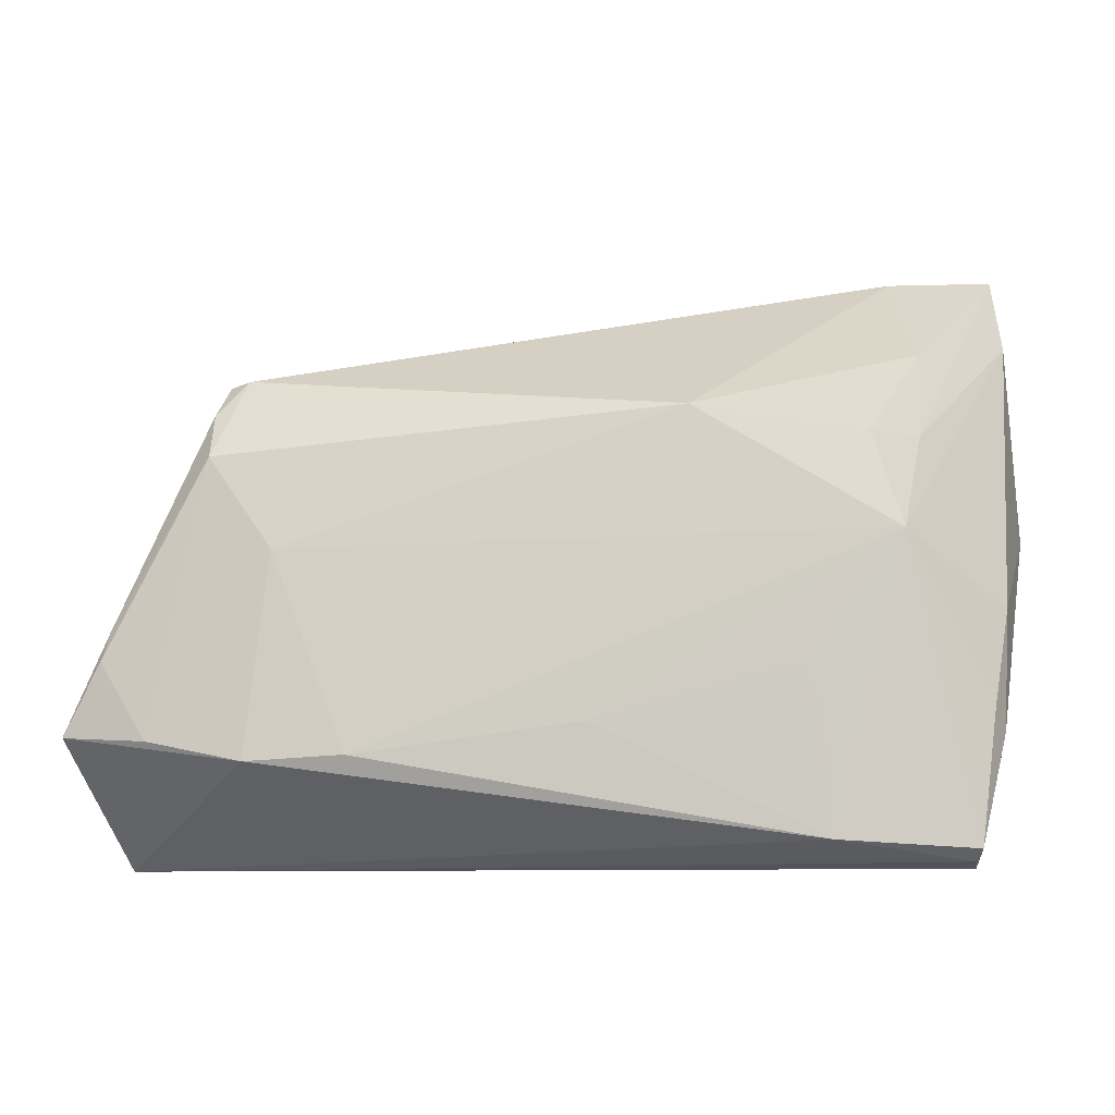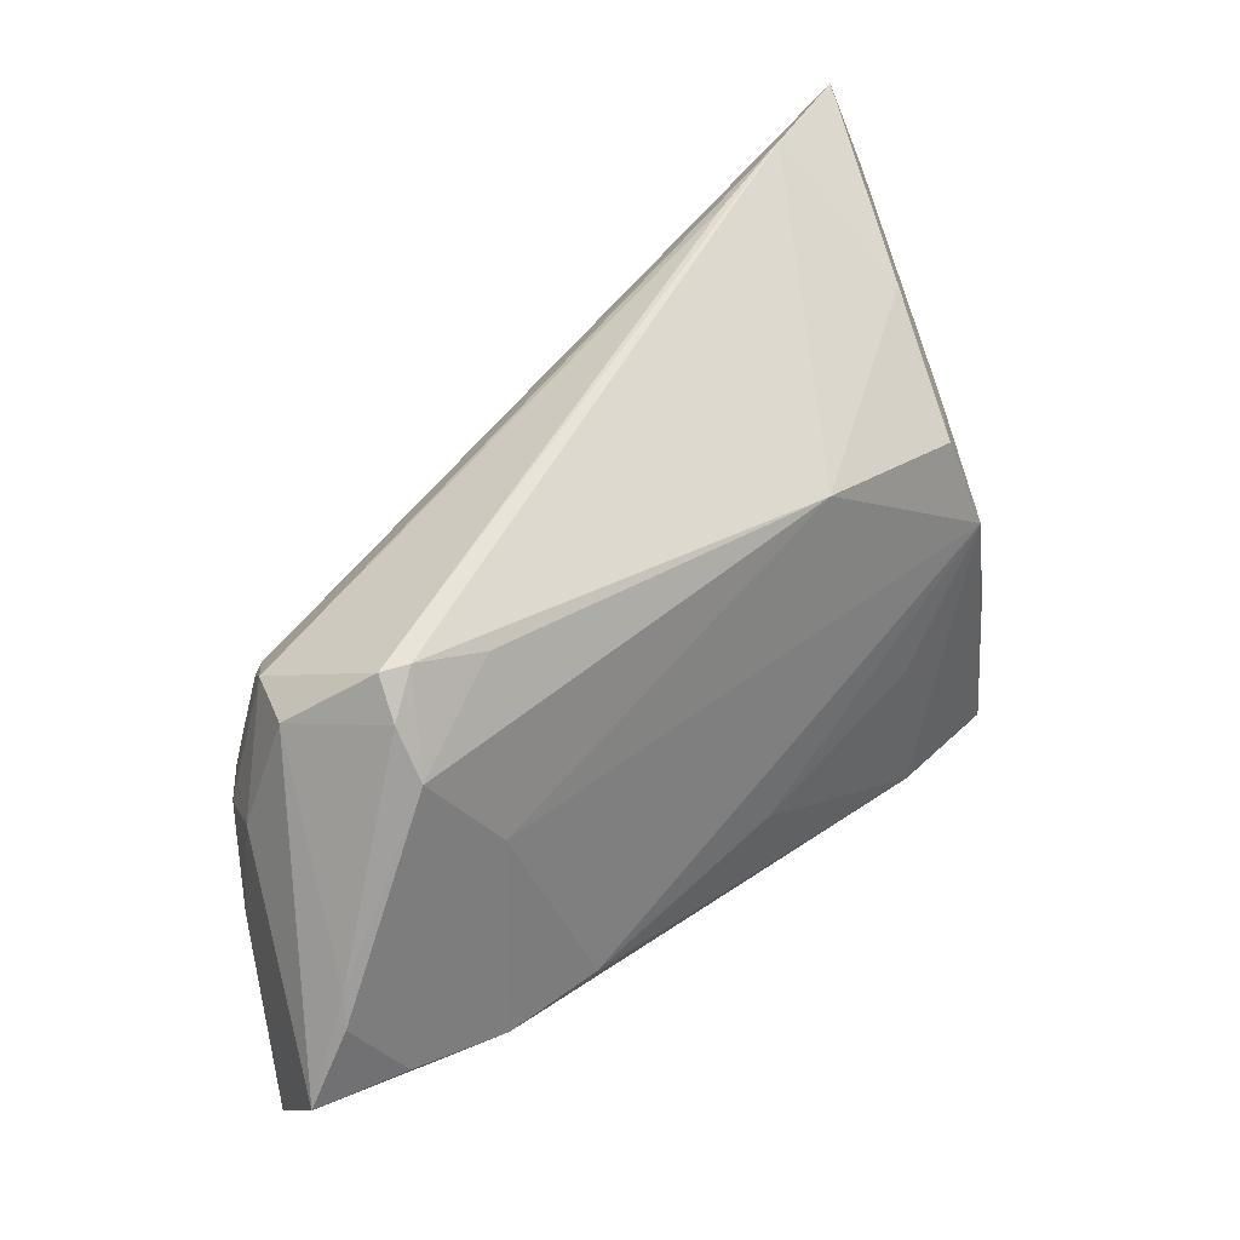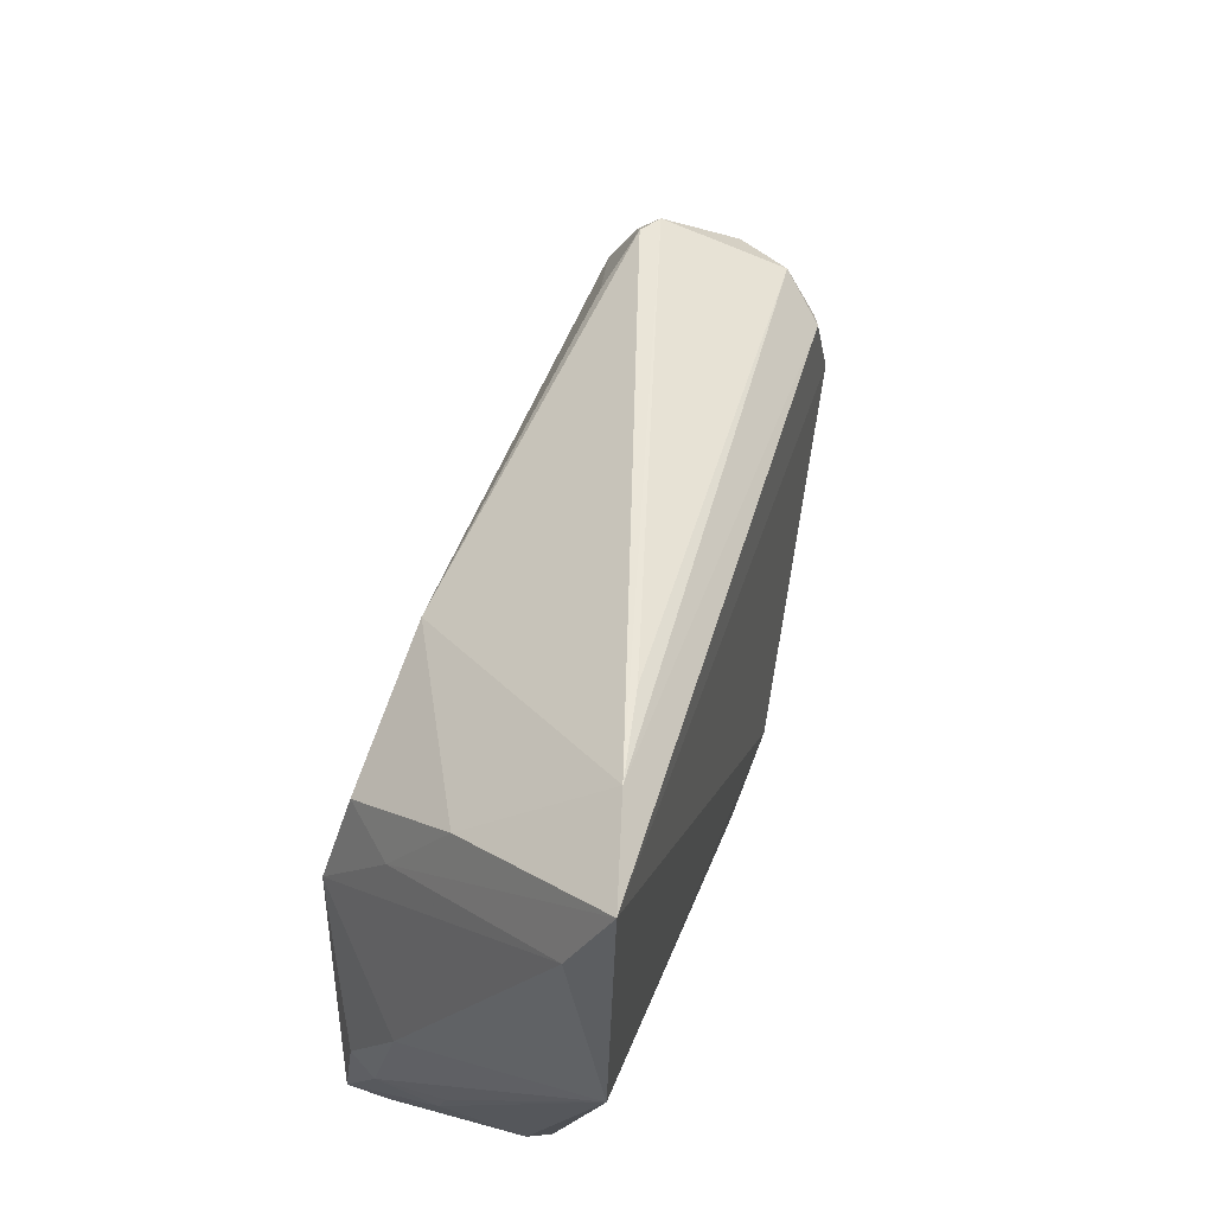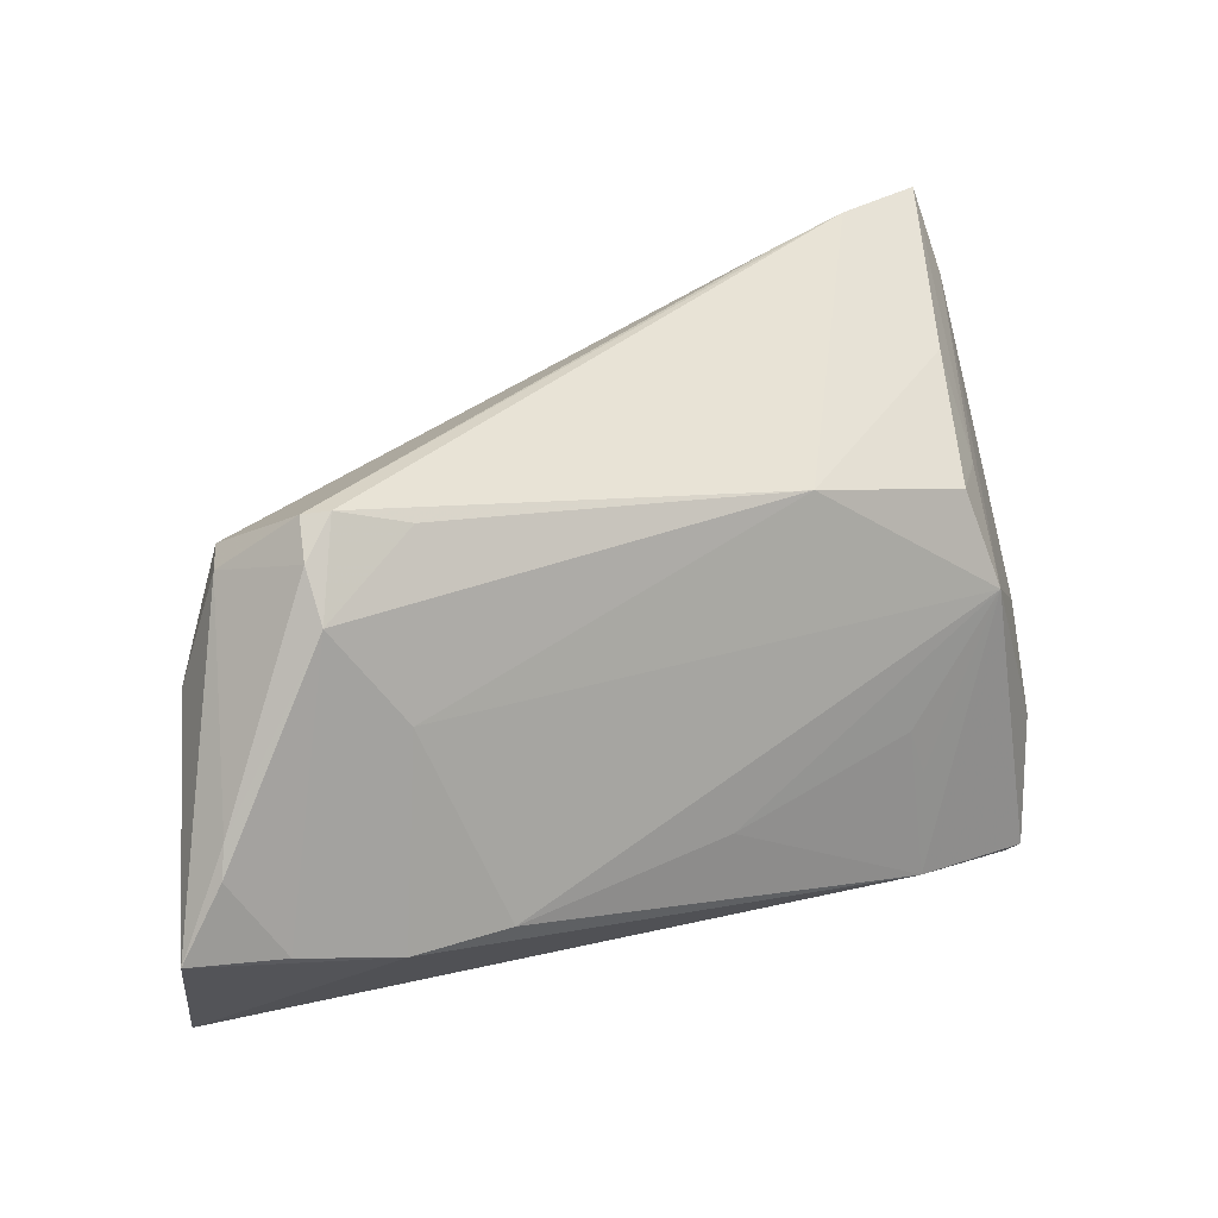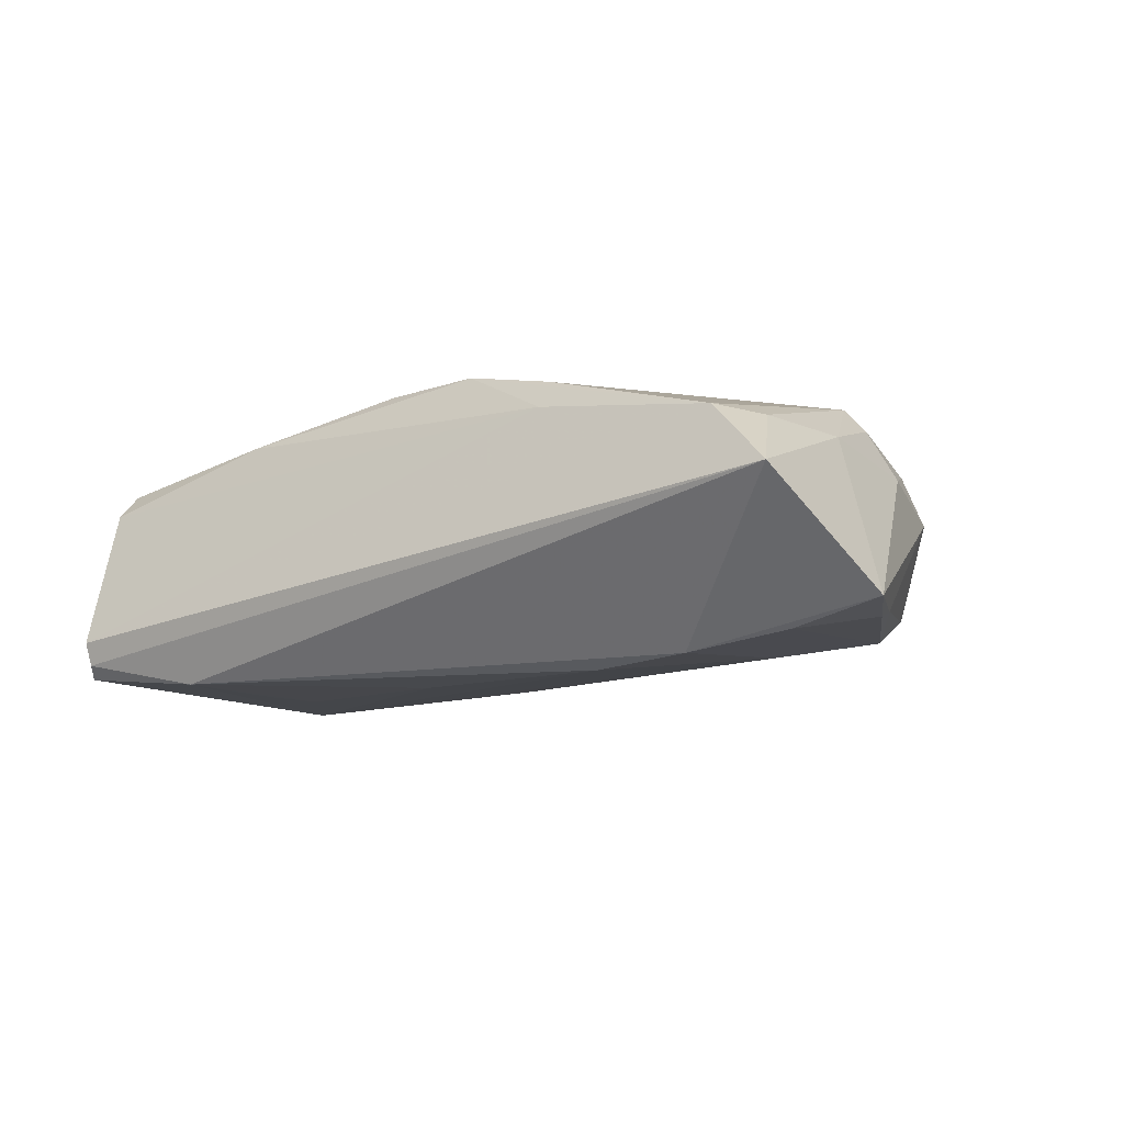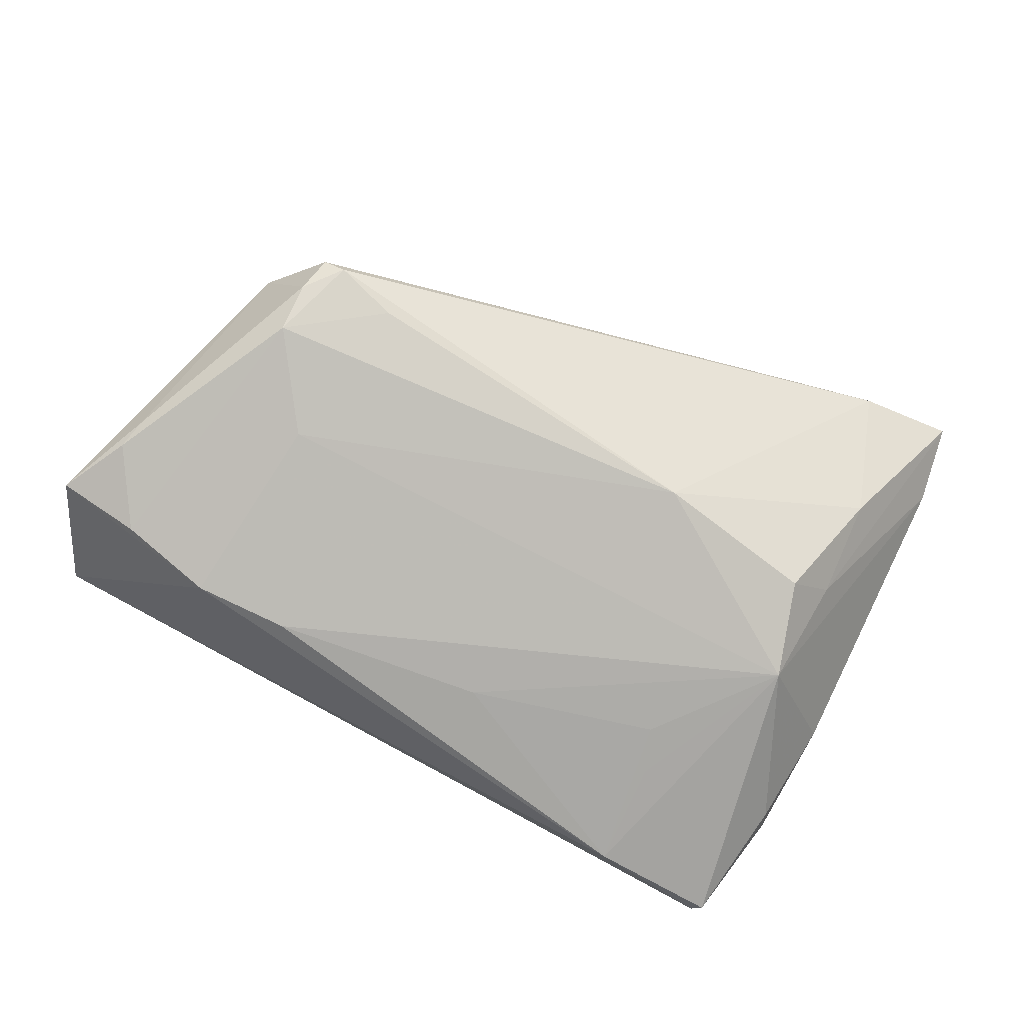
<metadata>
{"format":"obj","ext":"obj","renderer":"f3d","projection":"perspective","resolution":1024,"background":"white","views":[{"elev":-8.8,"azim":-173.9,"up":"+Y"},{"elev":39.5,"azim":133.6,"up":"+Y"},{"elev":56.4,"azim":-72.4,"up":"+Y"},{"elev":22.3,"azim":148.8,"up":"+Y"},{"elev":-9.4,"azim":34.9,"up":"+Z"},{"elev":-77.4,"azim":152.6,"up":"+Z"}]}
</metadata>
<code>
v -0.04979 0.008861 0.01676
v 0.04292 0.01579 -0.01239
v -0.02324 0.03819 0.01123
v -0.03445 0.005503 -0.01758
v -0.03451 0.04054 0.01337
v 0.05466 -0.007405 -0.01275
v -0.03664 0.01702 -0.009145
v 0.0102 -0.02079 0.01676
v -0.02631 -0.02745 -0.01678
v -0.0002094 -0.01485 -0.01767
v 0.04858 -0.0204 0.007305
v -0.02318 -0.008724 -0.01753
v 0.04492 0.009775 0.01115
v 0.0431 0.0212 -0.009245
v 0.04123 0.01479 0.01229
v 0.04511 0.01829 0.00751
v -0.04564 -0.01394 -0.00178
v -0.047 0.04138 0.01676
v 0.04206 0.025 -0.006227
v 0.0259 -0.01826 -0.01759
v -0.04334 -0.02372 0.005851
v 0.04273 0.01458 0.01145
v 0.02272 -0.02491 0.01083
v -0.04586 -0.001974 -0.006437
v -0.04185 -0.02841 -0.01536
v -0.0371 0.02804 -0.0019
v -0.04501 -0.01577 -0.009916
v 0.05061 -0.008635 0.006877
v -0.03099 0.01682 -0.01492
v 0.02237 -0.02237 0.01423
v -0.02539 -0.01423 -0.01728
v -0.002018 -0.01981 0.01634
v 0.05392 -0.03044 0.0001803
v 0.03178 0.02334 -0.009838
v -0.01134 0.02018 -0.0146
v -0.04802 0.03189 0.01221
v -0.04467 -0.01096 0.01204
v -0.04476 -0.01869 -0.003104
v 0.05903 -0.01583 -0.0119
v 0.04793 0.01807 0.001339
v 0.03742 -0.01884 -0.01656
v 0.04824 0.00289 0.009939
v 0.04515 0.003536 0.01299
v 0.05086 0.005176 0.004369
v -0.04331 -0.02074 0.008835
v -0.04133 -0.03044 -0.01104
v 0.03945 0.0254 -0.007813
v 0.04881 -0.01646 -0.0146
v -0.04375 -0.01352 -0.01283
v 0.05383 -0.003861 -0.01177
v -0.04106 -0.02974 -0.0138
v -0.0476 0.00319 0.01577
v -0.02163 -0.02218 0.01225
v 0.04593 -0.02726 0.007543
v 0.03506 0.004752 -0.01465
f 4 24 36
f 1 18 36
f 36 24 1
f 18 15 5
f 4 20 10
f 10 20 9
f 1 24 27
f 16 5 15
f 42 44 16
f 7 36 18
f 4 36 7
f 7 29 4
f 11 54 33
f 54 11 43
f 43 15 18
f 4 10 12
f 12 10 9
f 25 38 27
f 4 9 25
f 8 18 1
f 1 32 8
f 8 43 18
f 19 5 3
f 3 16 19
f 5 16 3
f 18 5 26
f 26 7 18
f 29 7 26
f 28 11 33
f 28 44 42
f 42 43 28
f 28 43 11
f 28 33 39
f 39 44 28
f 42 16 13
f 13 43 42
f 31 9 4
f 4 12 31
f 31 12 9
f 55 20 4
f 55 2 48
f 6 50 39
f 6 2 50
f 39 48 6
f 48 2 6
f 49 25 27
f 49 27 24
f 4 25 49
f 49 24 4
f 1 27 17
f 17 38 1
f 27 38 17
f 51 9 33
f 51 25 9
f 1 45 37
f 54 43 30
f 30 8 54
f 43 8 30
f 53 8 32
f 32 37 53
f 53 37 45
f 40 16 44
f 40 44 39
f 19 16 40
f 39 50 40
f 22 16 15
f 22 13 16
f 15 43 22
f 43 13 22
f 20 55 41
f 41 55 48
f 33 9 41
f 9 20 41
f 39 33 41
f 41 48 39
f 2 55 35
f 35 34 2
f 35 55 4
f 4 29 35
f 29 26 35
f 35 26 5
f 2 34 47
f 47 5 19
f 47 35 5
f 34 35 47
f 46 51 33
f 33 54 46
f 25 51 46
f 38 25 46
f 52 32 1
f 1 37 52
f 52 37 32
f 54 8 23
f 8 53 23
f 23 46 54
f 14 47 19
f 2 47 14
f 50 2 14
f 19 40 14
f 14 40 50
f 21 23 53
f 46 23 21
f 21 53 45
f 38 46 21
f 1 38 21
f 21 45 1

</code>
